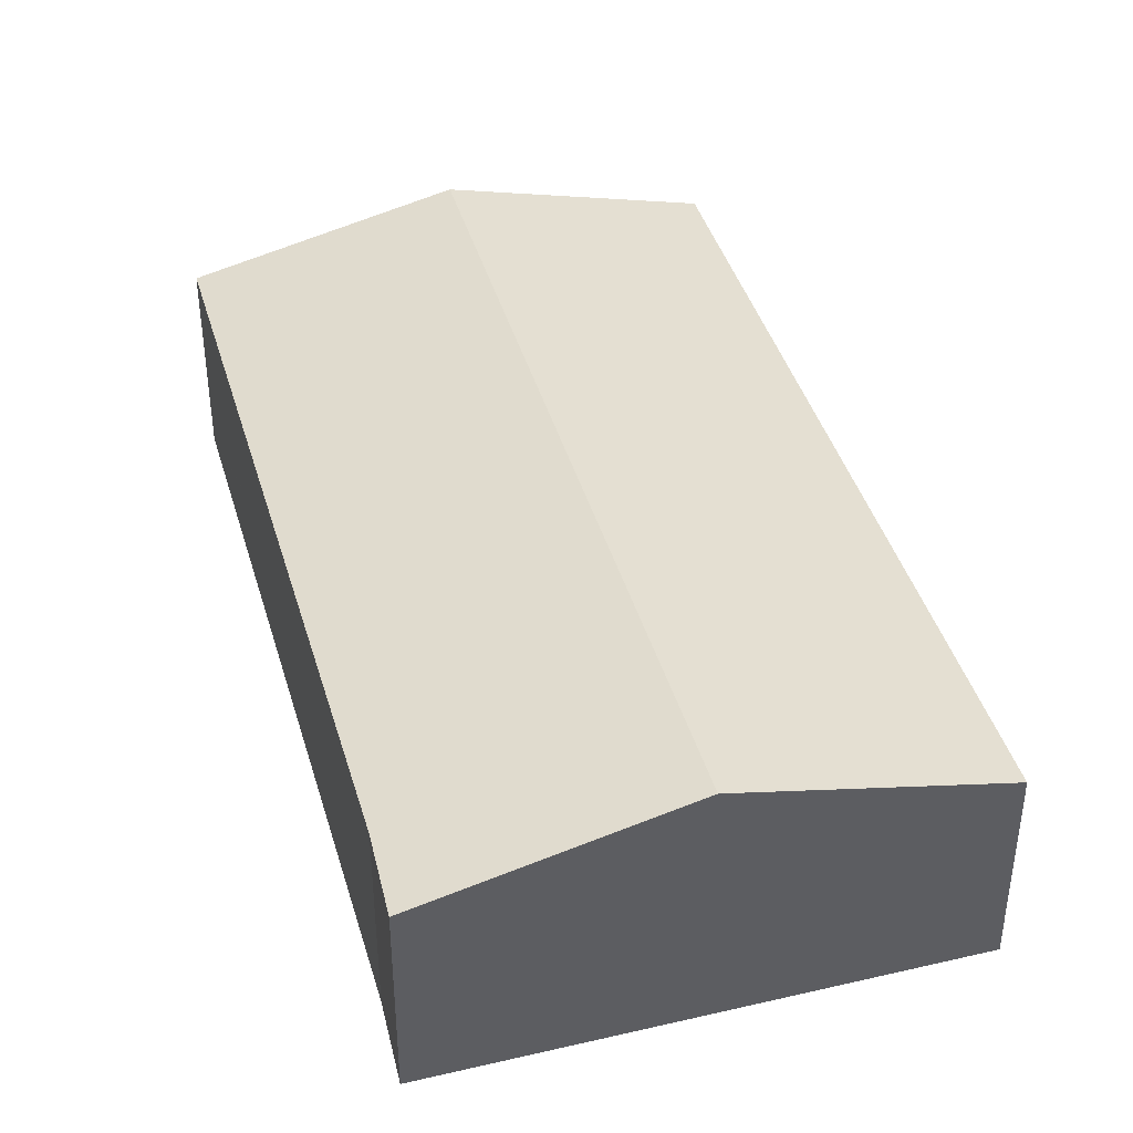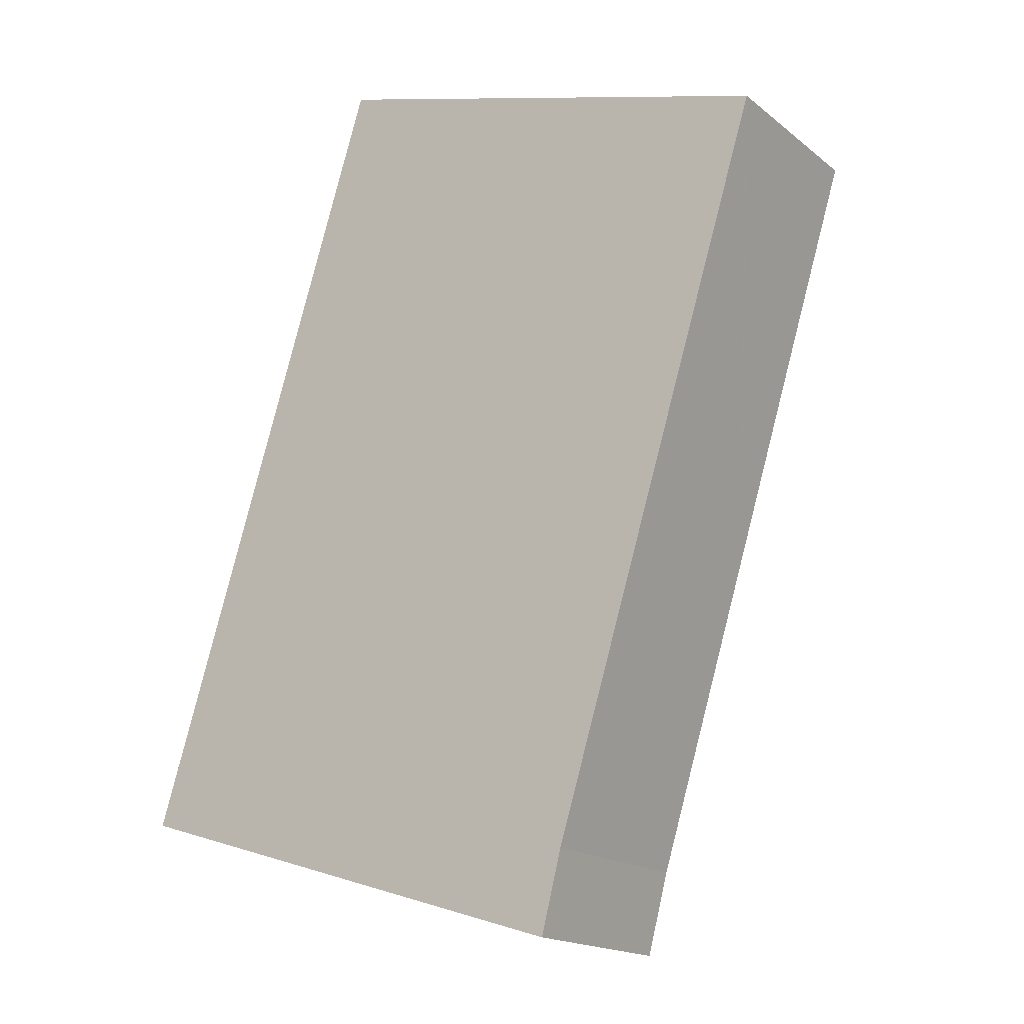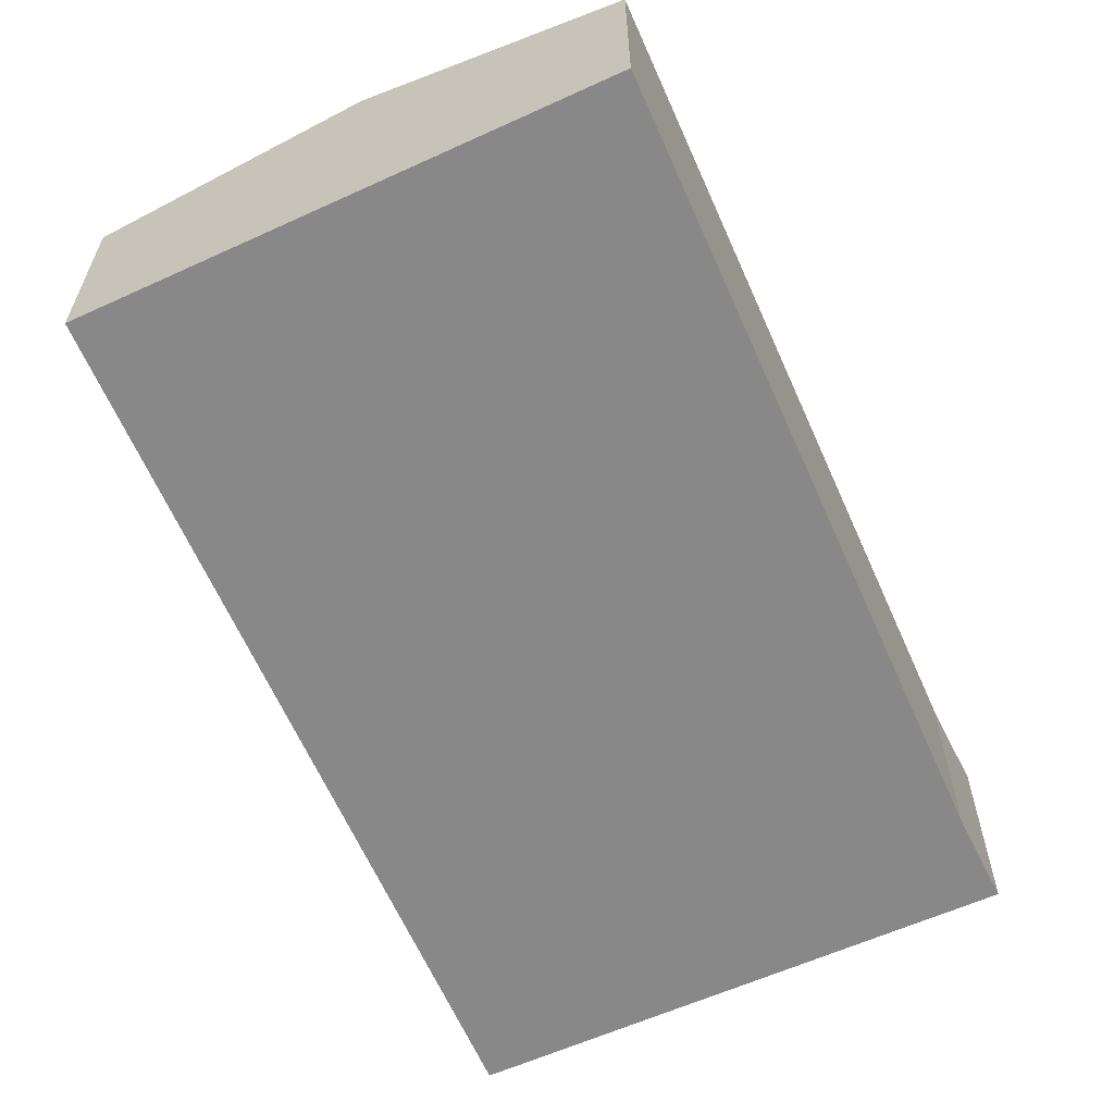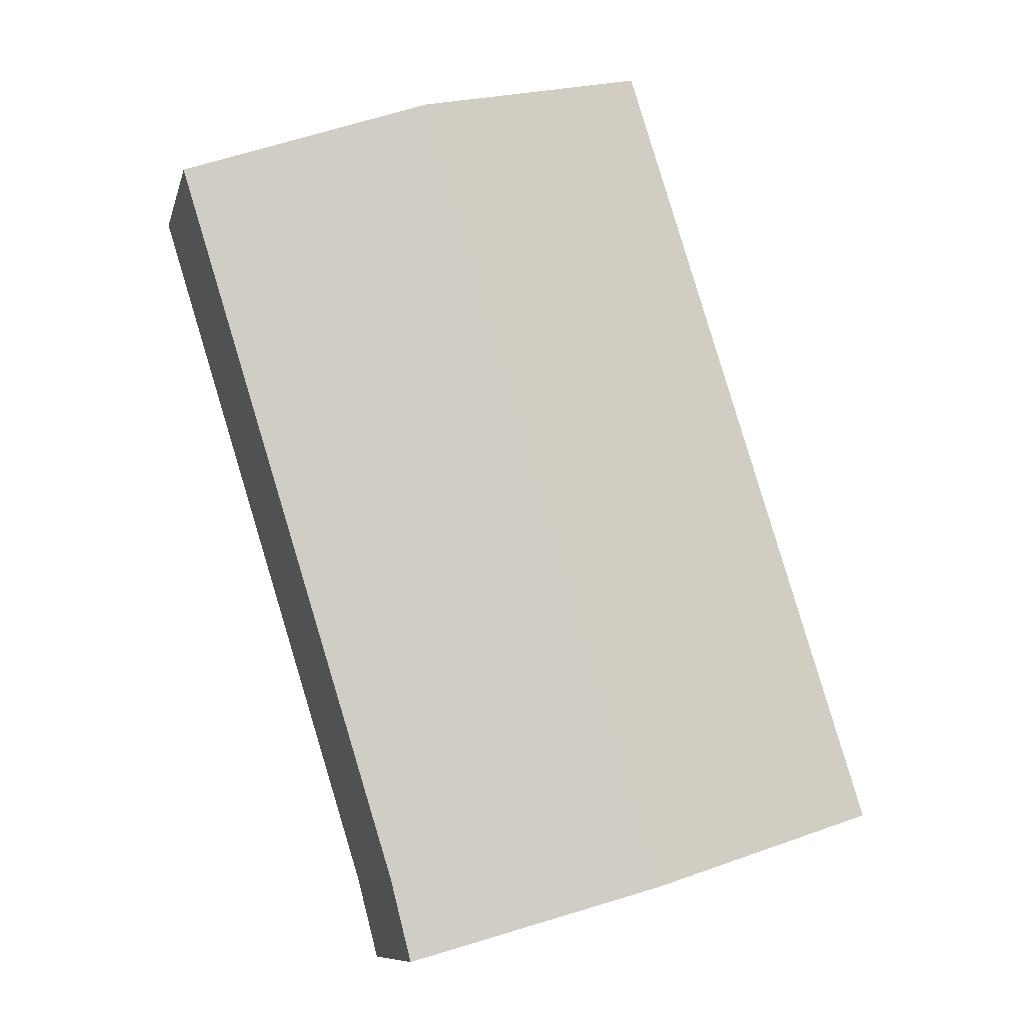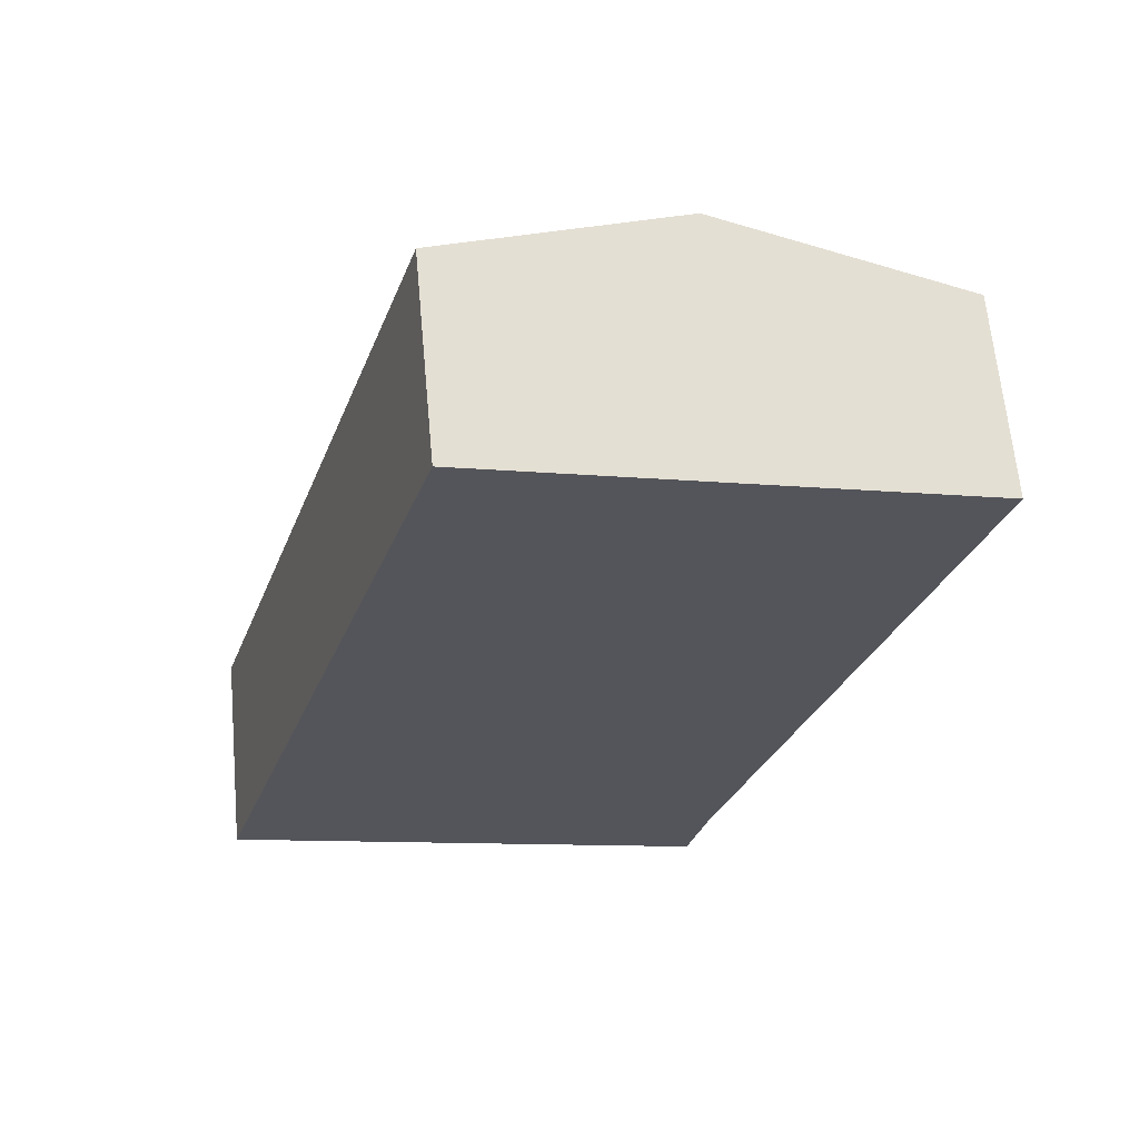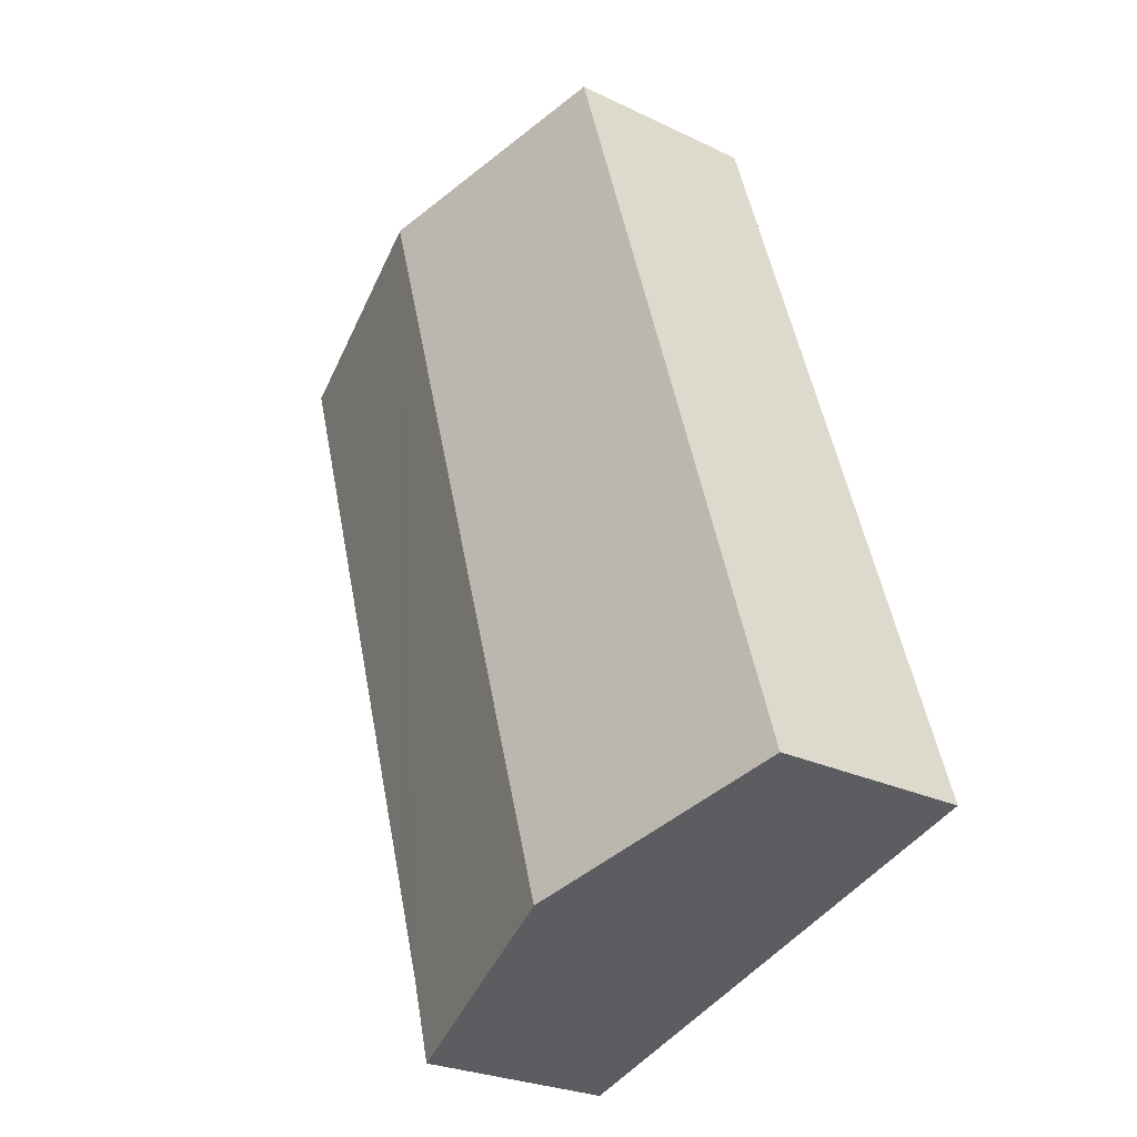
<metadata>
{"format":"obj","ext":"obj","renderer":"f3d","projection":"perspective","resolution":1024,"background":"white","views":[{"elev":41.5,"azim":-178.7,"up":"+Y"},{"elev":-17.4,"azim":33.8,"up":"+Z"},{"elev":-62.8,"azim":41.0,"up":"+Y"},{"elev":-9.8,"azim":166.8,"up":"+Z"},{"elev":64.3,"azim":-5.2,"up":"+Z"},{"elev":-26.0,"azim":-127.4,"up":"+Z"}]}
</metadata>
<code>
v  0 3.894 2.384e-16
v  9.576 5.072 14.26
v  4.788 5.072 -1.468
v  3.38 3.911 10.85
v  4.662 3.918 14.96
v  4.865 3.919 15.62
v  5.991 4.776 -1.837
v  9.95 3.921 -1.309
v  9.535 3.904 -2.923
v  10.59 3.918 0.742
v  11.84 3.914 4.801
v  14.34 3.904 12.86
v  12.59 4.334 13.4
v  14.35 3.904 12.89
v  9.535 1.79e-16 -2.923
v  5.991 1.125e-16 -1.837
v  4.788 8.989e-17 -1.468
v  0 0 0
v  3.38 -6.644e-16 10.85
v  4.662 -9.162e-16 14.96
v  4.865 -9.562e-16 15.62
v  9.576 -8.733e-16 14.26
v  12.59 -8.203e-16 13.4
v  14.35 -7.893e-16 12.89
v  9.95 8.015e-17 -1.309
v  14.34 -7.874e-16 12.86
v  11.84 -2.94e-16 4.801
v  10.59 -4.543e-17 0.742
g defaultobject
f 1 2 3
f 2 1 4
f 2 4 5
f 2 5 6
f 7 8 9
f 8 7 3
f 8 3 2
f 8 2 10
f 10 2 11
f 11 2 12
f 12 2 13
f 12 13 14
f 15 7 9
f 7 15 3
f 3 15 16
f 3 16 1
f 1 16 17
f 1 17 18
f 18 4 1
f 4 18 19
f 4 19 5
f 5 19 20
f 5 20 6
f 6 20 21
f 21 2 6
f 2 21 22
f 2 22 13
f 13 22 23
f 13 23 14
f 14 23 24
f 25 9 8
f 9 25 15
f 24 12 14
f 12 24 11
f 11 24 26
f 11 26 27
f 11 27 10
f 10 27 28
f 10 28 8
f 8 28 25
f 23 26 24
f 26 23 27
f 27 23 22
f 27 22 21
f 27 21 20
f 27 20 19
f 27 19 28
f 28 19 18
f 28 18 25
f 25 18 15
f 15 18 17
f 15 17 16

</code>
